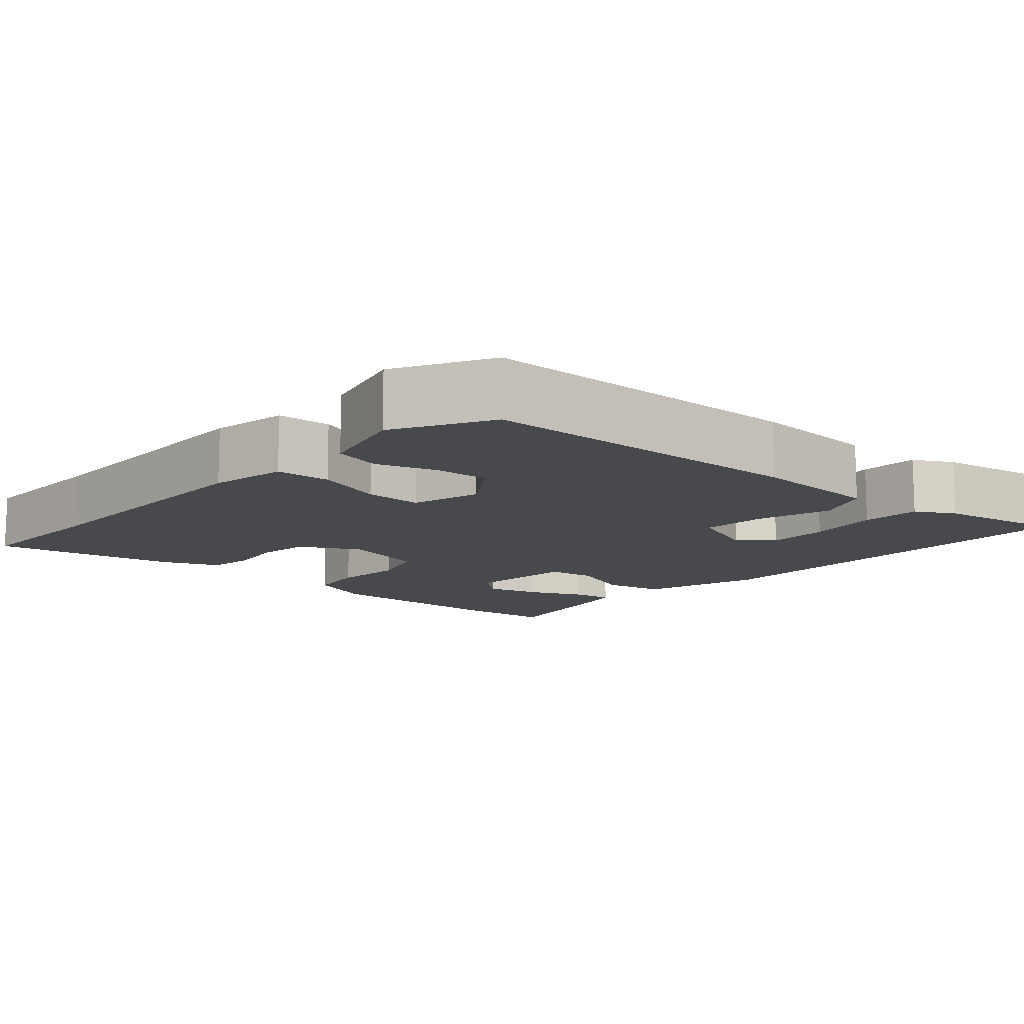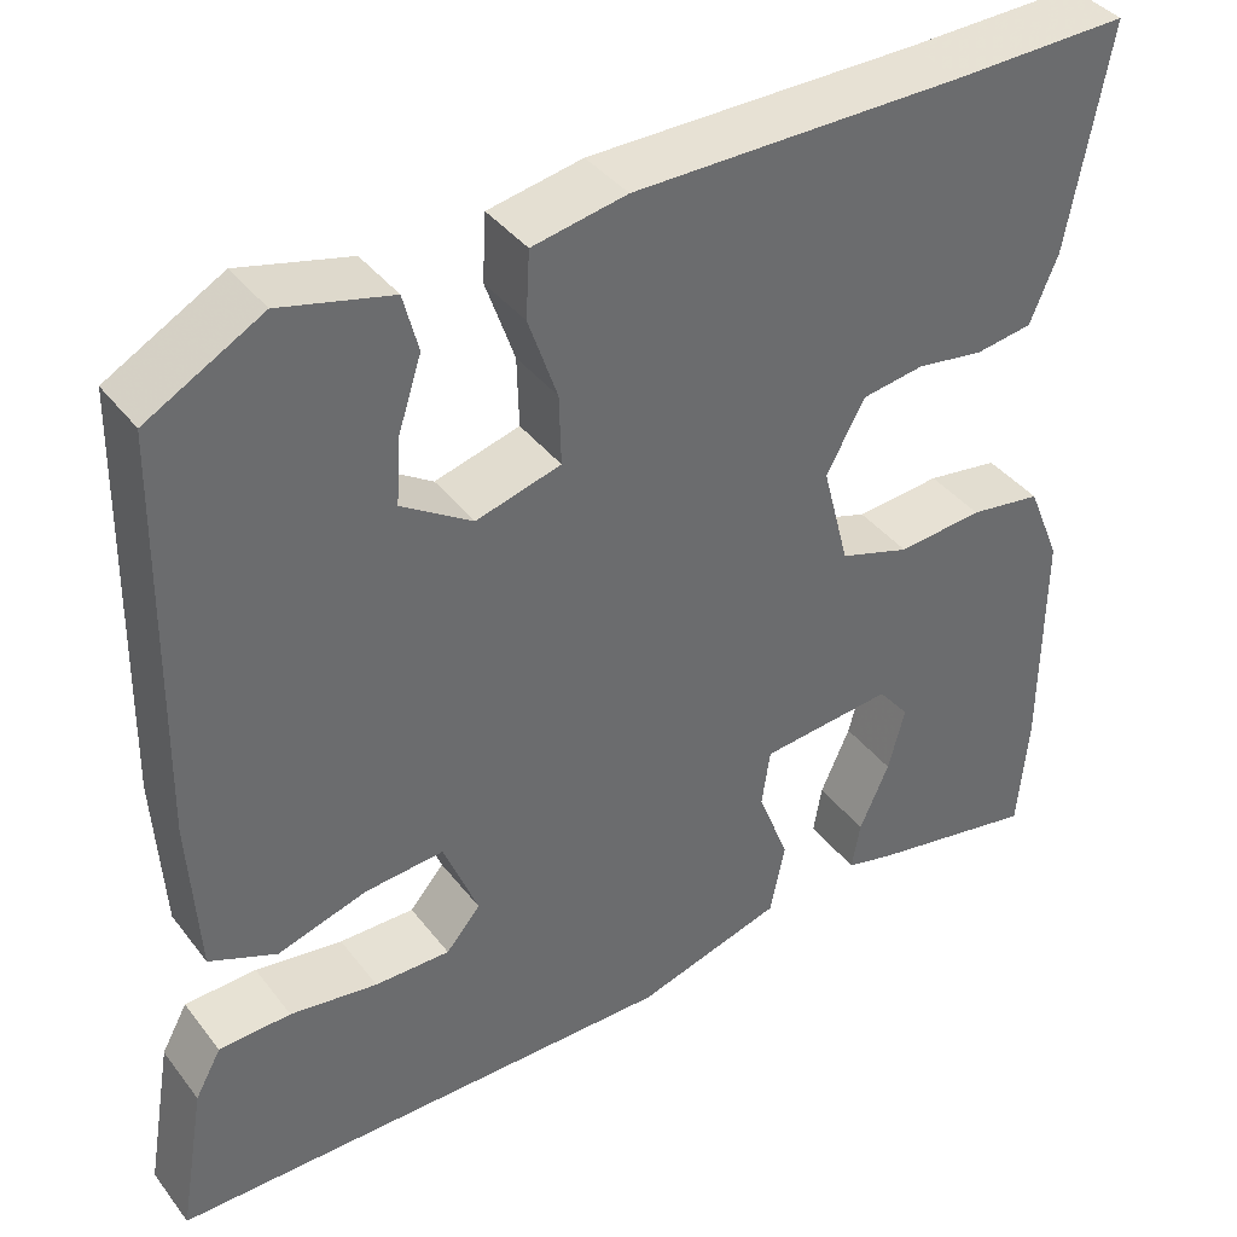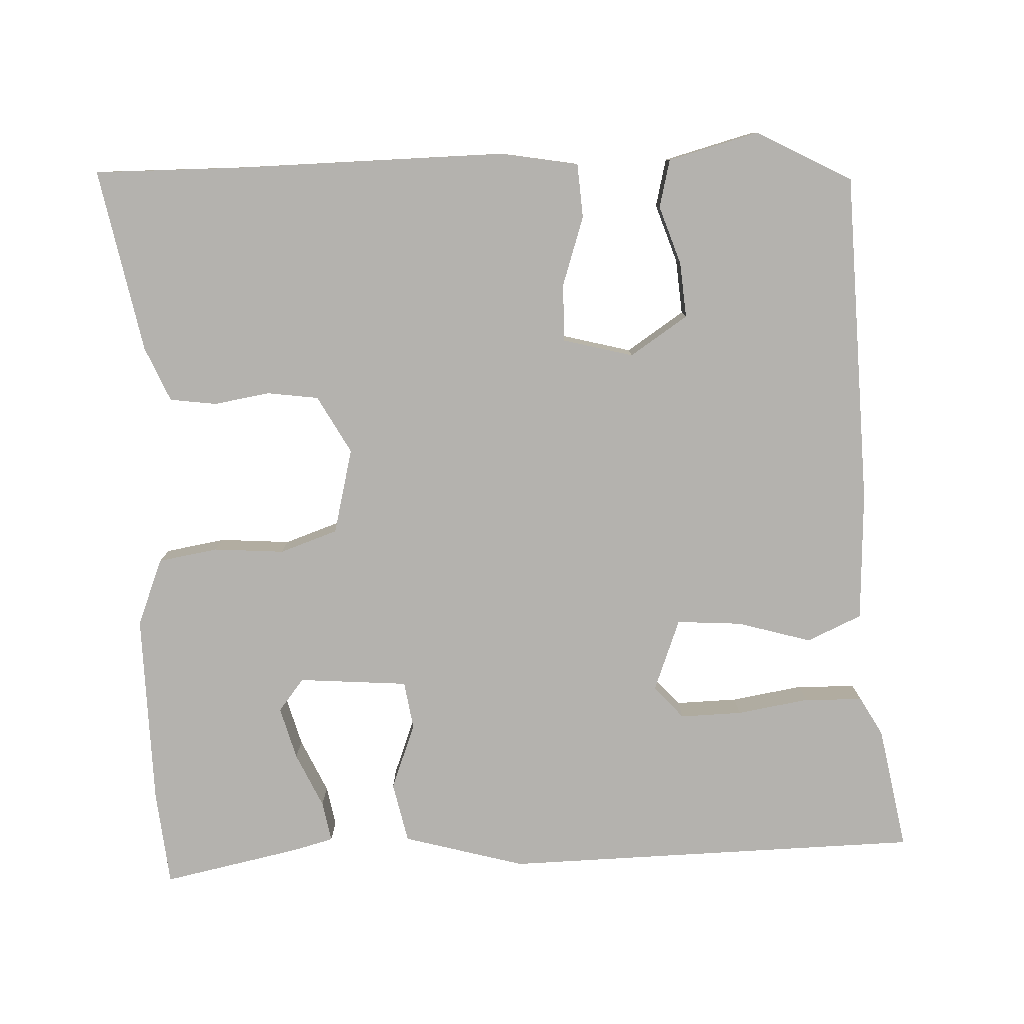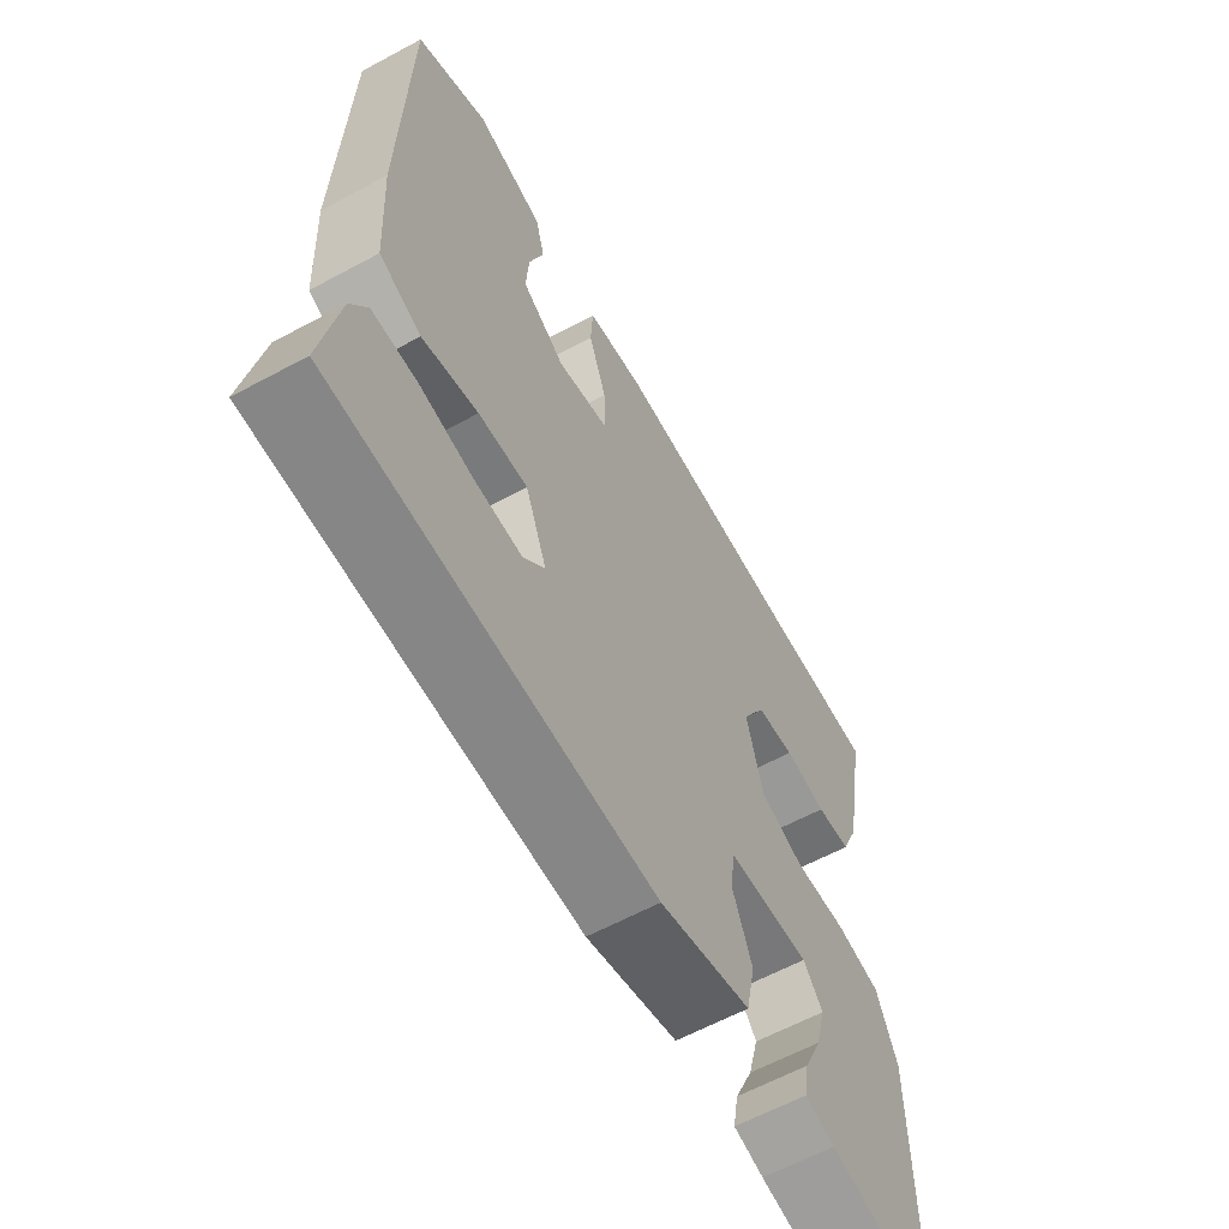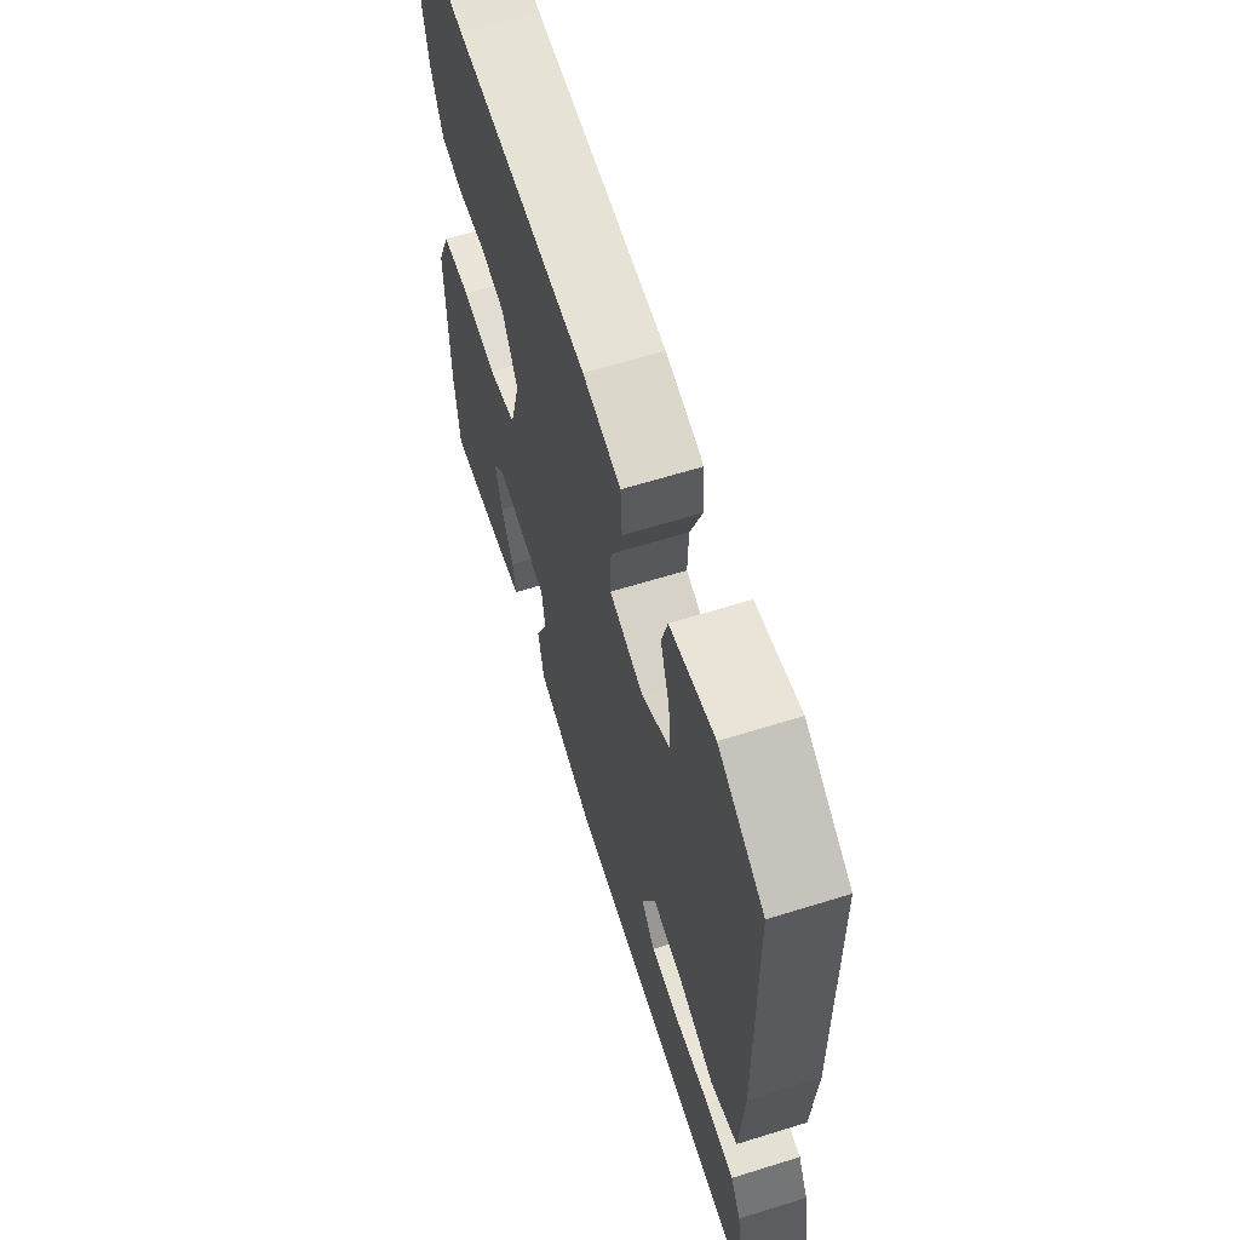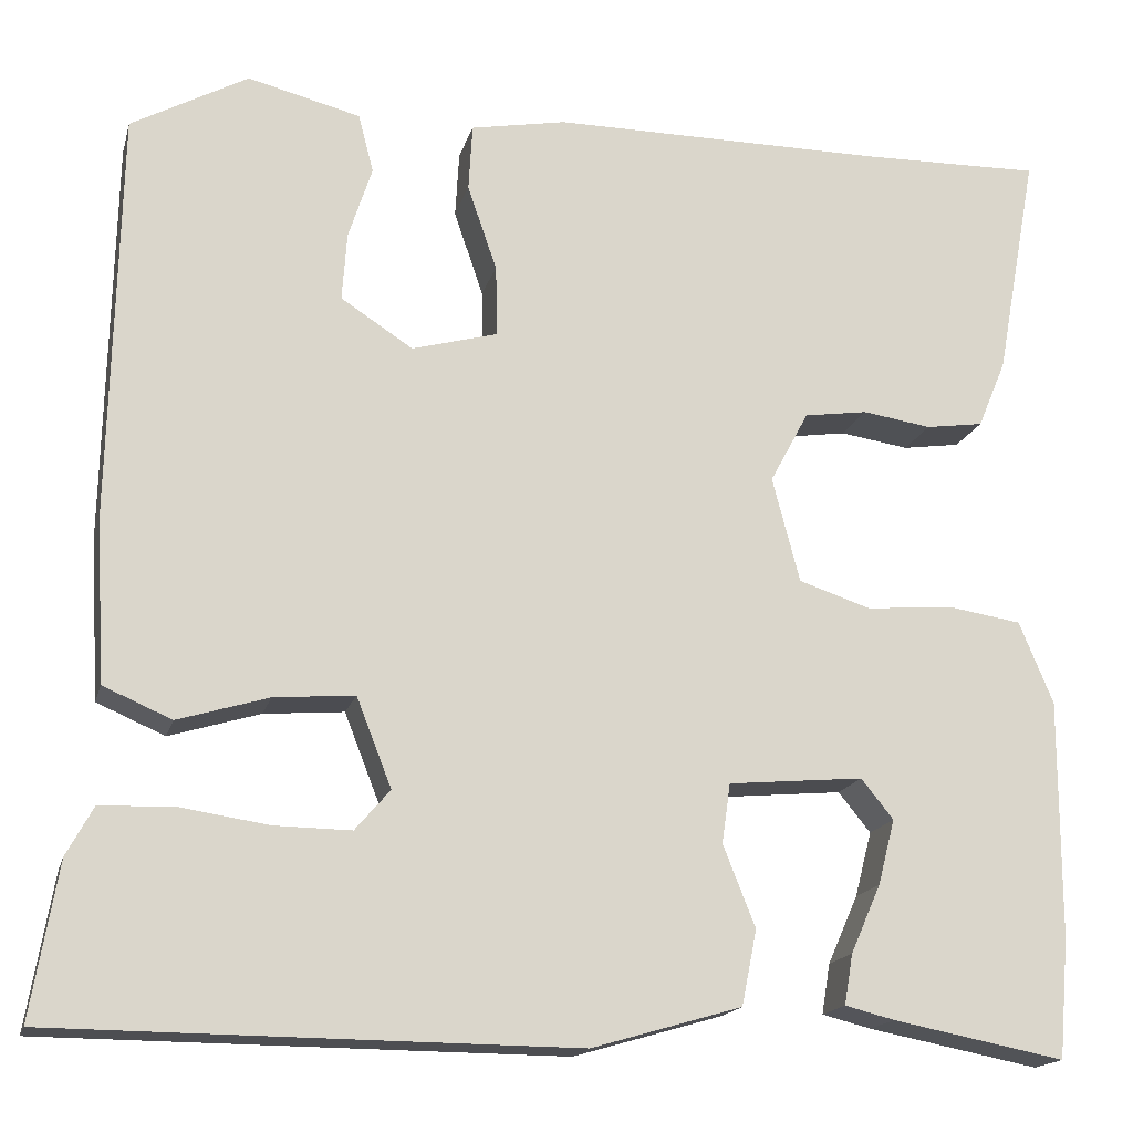
<metadata>
{"format":"obj","ext":"obj","renderer":"f3d","projection":"perspective","resolution":1024,"background":"white","views":[{"elev":-12.0,"azim":48.6,"up":"+Y"},{"elev":39.5,"azim":146.4,"up":"+Z"},{"elev":-79.8,"azim":3.0,"up":"+Y"},{"elev":-61.9,"azim":118.7,"up":"+Z"},{"elev":63.8,"azim":72.6,"up":"+Z"},{"elev":-17.0,"azim":166.0,"up":"+Z"}]}
</metadata>
<code>
v 0.495 0.07 0.438
v 0.504 0.07 0.004
v 0.494 0.07 -0.166
v 0.422 0.07 -0.197
v 0.326 0.07 -0.168
v 0.241 0.07 -0.161
v 0.204 0.07 -0.255
v 0.241 0.07 -0.298
v 0.322 0.07 -0.297
v 0.416 0.07 -0.283
v 0.493 0.07 -0.286
v 0.521 0.07 -0.337
v 0.549 0.07 -0.5
v 0.001 0.07 -0.504
v -0.157 0.07 -0.458
v -0.173 0.07 -0.379
v -0.139 0.07 -0.293
v -0.148 0.07 -0.23
v -0.291 0.07 -0.217
v -0.325 0.07 -0.259
v -0.307 0.07 -0.328
v -0.275 0.07 -0.4
v -0.266 0.07 -0.453
v -0.318 0.07 -0.466
v -0.5 0.07 -0.501
v -0.511 0.07 -0.375
v -0.512 0.07 -0.123
v -0.476 0.07 -0.036
v -0.398 0.07 -0.024
v -0.306 0.07 -0.032
v -0.23 0.07 -0.007
v -0.201 0.07 0.104
v -0.242 0.07 0.18
v -0.309 0.07 0.19
v -0.382 0.07 0.179
v -0.443 0.07 0.188
v -0.473 0.07 0.26
v -0.517 0.07 0.5
v -0.327 0.07 0.496
v 0.028 0.07 0.496
v 0.129 0.07 0.477
v 0.133 0.07 0.406
v 0.102 0.07 0.316
v 0.1 0.07 0.241
v 0.191 0.07 0.216
v 0.267 0.07 0.265
v 0.262 0.07 0.337
v 0.237 0.07 0.414
v 0.253 0.07 0.476
v 0.372 0.07 0.506
v 0.495 0 0.438
v 0.504 0 0.004
v 0.494 0 -0.166
v 0.422 0 -0.197
v 0.326 0 -0.168
v 0.241 0 -0.161
v 0.204 0 -0.255
v 0.241 0 -0.298
v 0.322 0 -0.297
v 0.416 0 -0.283
v 0.493 0 -0.286
v 0.521 0 -0.337
v 0.549 0 -0.5
v 0.001 0 -0.504
v -0.157 0 -0.458
v -0.173 0 -0.379
v -0.139 0 -0.293
v -0.148 0 -0.23
v -0.291 0 -0.217
v -0.325 0 -0.259
v -0.307 0 -0.328
v -0.275 0 -0.4
v -0.266 0 -0.453
v -0.318 0 -0.466
v -0.5 0 -0.501
v -0.511 0 -0.375
v -0.512 0 -0.123
v -0.476 0 -0.036
v -0.398 0 -0.024
v -0.306 0 -0.032
v -0.23 0 -0.007
v -0.201 0 0.104
v -0.242 0 0.18
v -0.309 0 0.19
v -0.382 0 0.179
v -0.443 0 0.188
v -0.473 0 0.26
v -0.517 0 0.5
v -0.327 0 0.496
v 0.028 0 0.496
v 0.129 0 0.477
v 0.133 0 0.406
v 0.102 0 0.316
v 0.1 0 0.241
v 0.191 0 0.216
v 0.267 0 0.265
v 0.262 0 0.337
v 0.237 0 0.414
v 0.253 0 0.476
v 0.372 0 0.506
f 1 2 3
f 50 1 3
f 49 50 3
f 48 49 3
f 47 48 3
f 3 4 5
f 47 3 5
f 46 47 5
f 45 46 5 6
f 44 45 6 7
f 41 42 43
f 40 41 43
f 39 40 43
f 38 39 43
f 37 38 43
f 36 37 43
f 35 36 43
f 34 35 43
f 33 34 43 44
f 32 33 44 7
f 28 29 30
f 27 28 30
f 26 27 30
f 25 26 30
f 25 30 31
f 23 24 25
f 22 23 25
f 21 22 25
f 20 21 25
f 20 25 31
f 19 20 31
f 18 19 31
f 15 16 17
f 14 15 17
f 13 14 17
f 12 13 17
f 9 10 11 12
f 8 9 12
f 8 12 17
f 32 7 8
f 31 32 8
f 18 31 8
f 8 17 18
f 53 52 51
f 53 51 100
f 53 100 99
f 53 99 98
f 53 98 97
f 55 54 53
f 55 53 97
f 55 97 96
f 56 55 96 95
f 57 56 95 94
f 93 92 91
f 93 91 90
f 93 90 89
f 93 89 88
f 93 88 87
f 93 87 86
f 93 86 85
f 93 85 84
f 94 93 84 83
f 57 94 83 82
f 80 79 78
f 80 78 77
f 80 77 76
f 80 76 75
f 81 80 75
f 75 74 73
f 75 73 72
f 75 72 71
f 75 71 70
f 81 75 70
f 81 70 69
f 81 69 68
f 67 66 65
f 67 65 64
f 67 64 63
f 67 63 62
f 62 61 60 59
f 62 59 58
f 67 62 58
f 58 57 82
f 58 82 81
f 58 81 68
f 68 67 58
f 1 51 52 2
f 2 52 53 3
f 3 53 54 4
f 4 54 55 5
f 5 55 56 6
f 6 56 57 7
f 7 57 58 8
f 8 58 59 9
f 9 59 60 10
f 10 60 61 11
f 11 61 62 12
f 12 62 63 13
f 13 63 64 14
f 14 64 65 15
f 15 65 66 16
f 16 66 67 17
f 17 67 68 18
f 18 68 69 19
f 19 69 70 20
f 20 70 71 21
f 21 71 72 22
f 22 72 73 23
f 23 73 74 24
f 24 74 75 25
f 25 75 76 26
f 26 76 77 27
f 27 77 78 28
f 28 78 79 29
f 29 79 80 30
f 30 80 81 31
f 31 81 82 32
f 32 82 83 33
f 33 83 84 34
f 34 84 85 35
f 35 85 86 36
f 36 86 87 37
f 37 87 88 38
f 38 88 89 39
f 39 89 90 40
f 40 90 91 41
f 41 91 92 42
f 42 92 93 43
f 43 93 94 44
f 44 94 95 45
f 45 95 96 46
f 46 96 97 47
f 47 97 98 48
f 48 98 99 49
f 49 99 100 50
f 50 100 51 1

</code>
